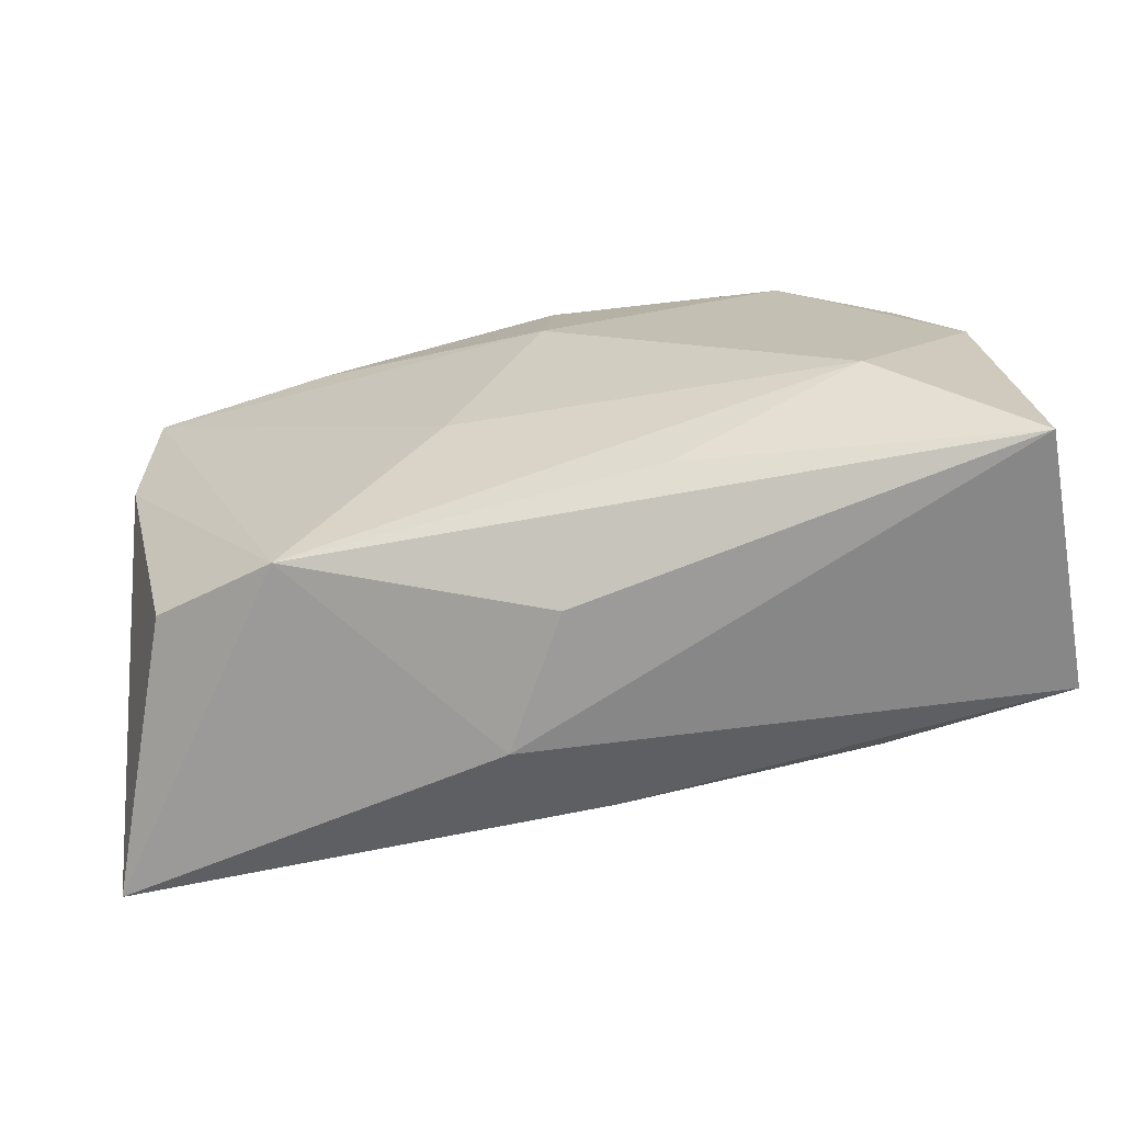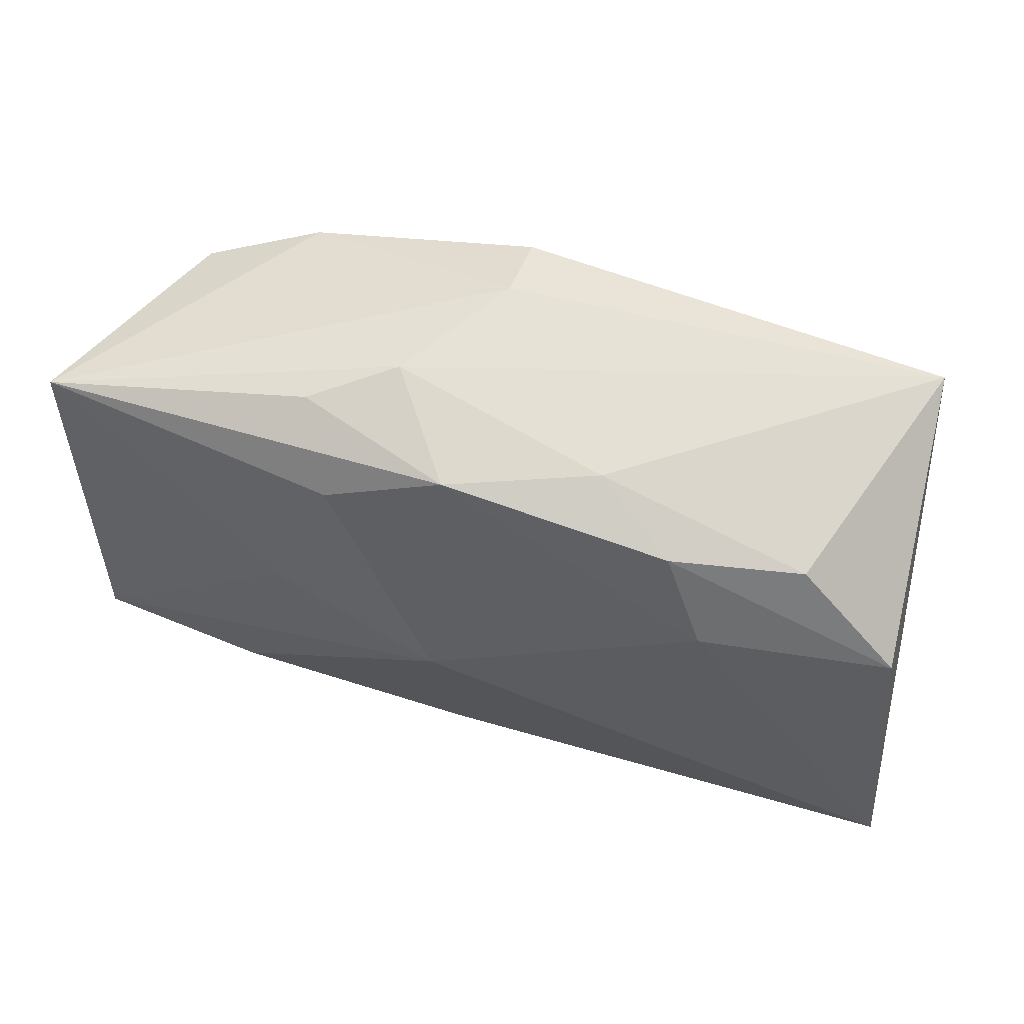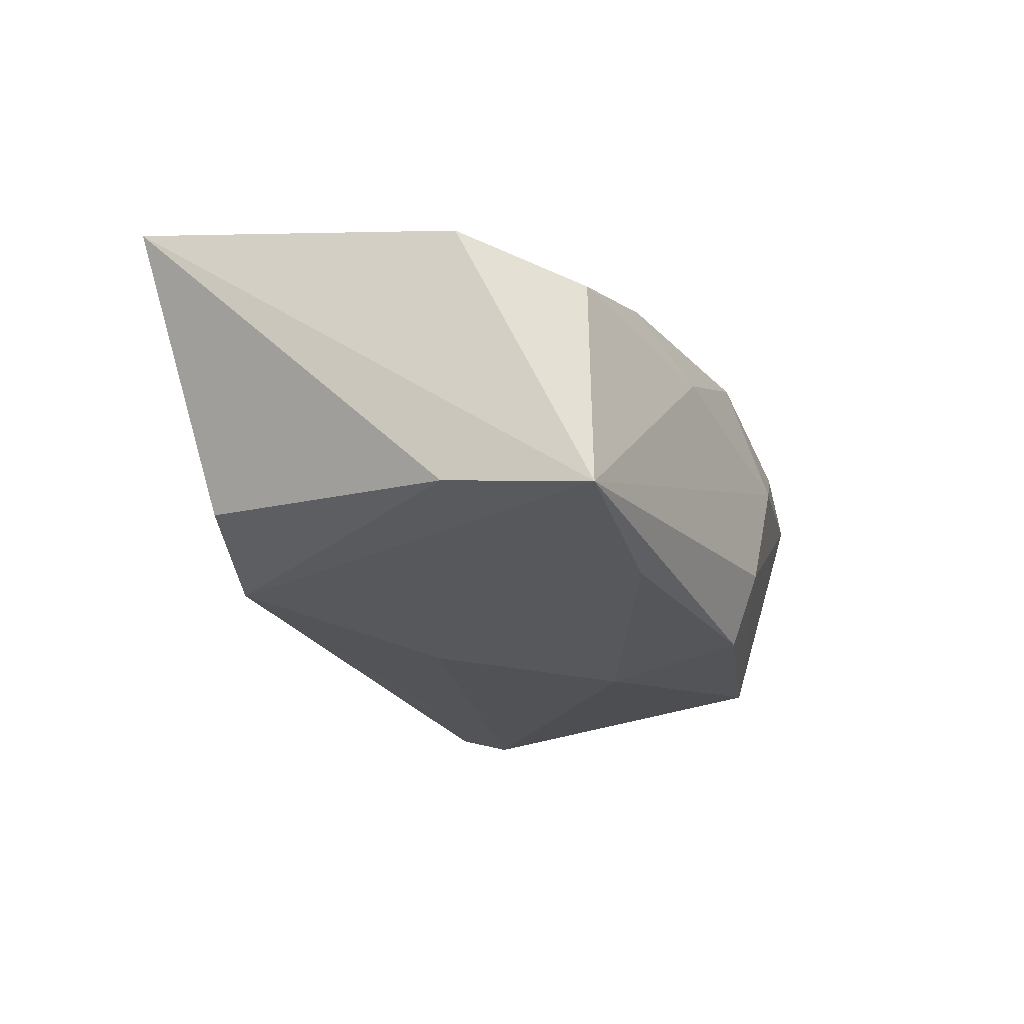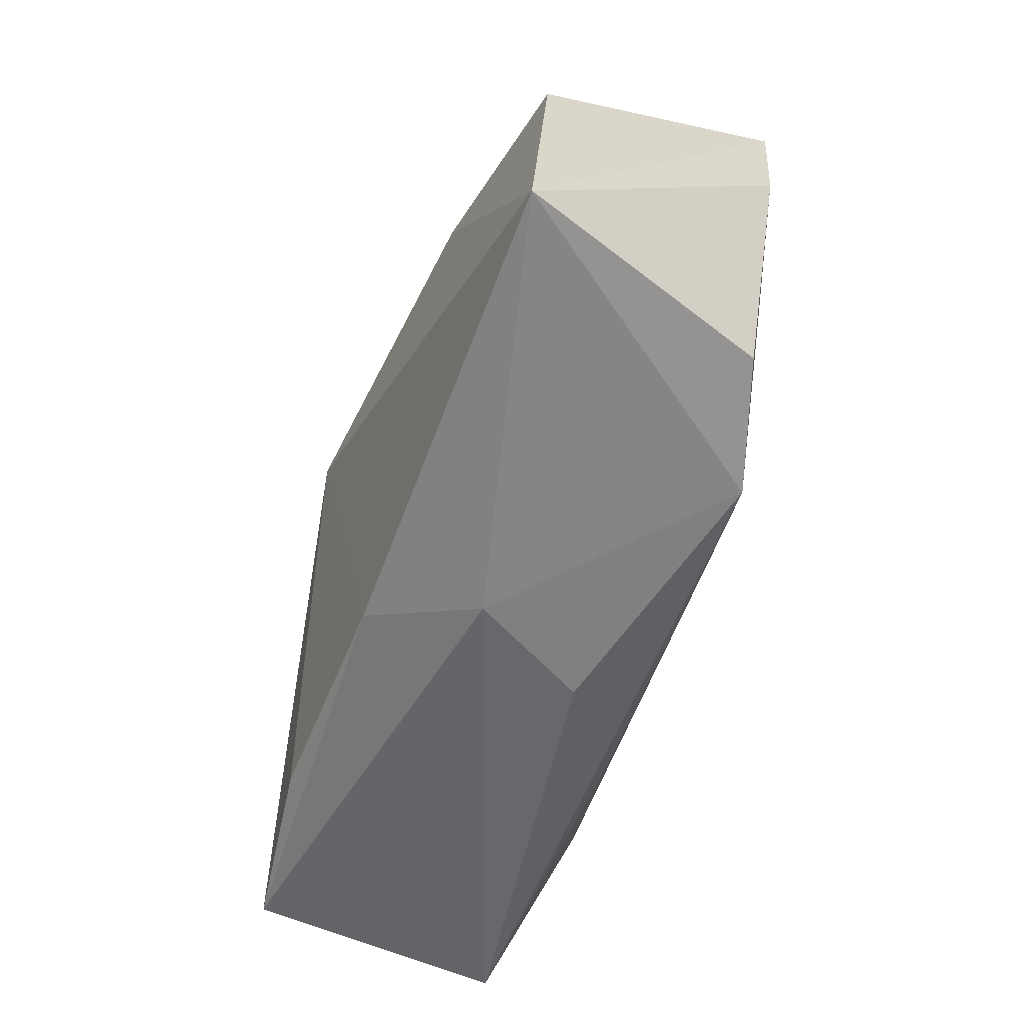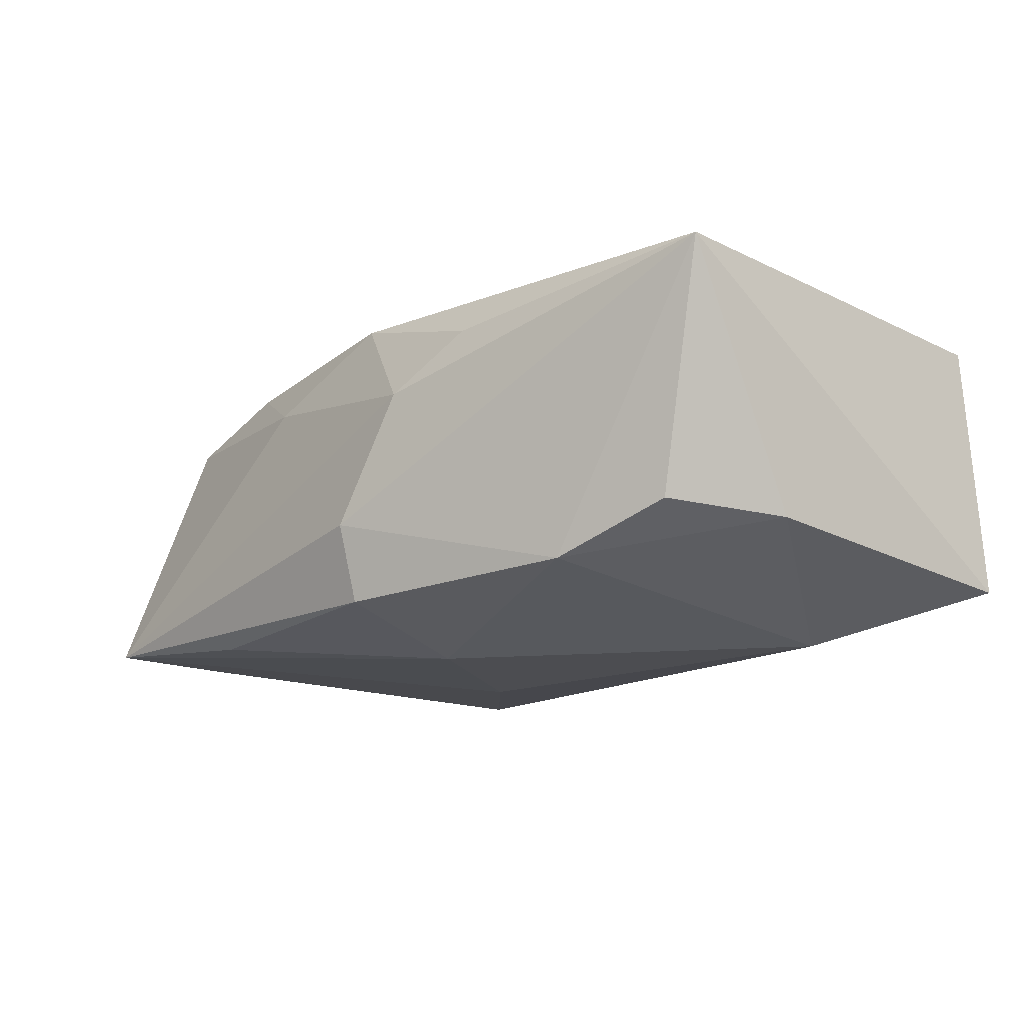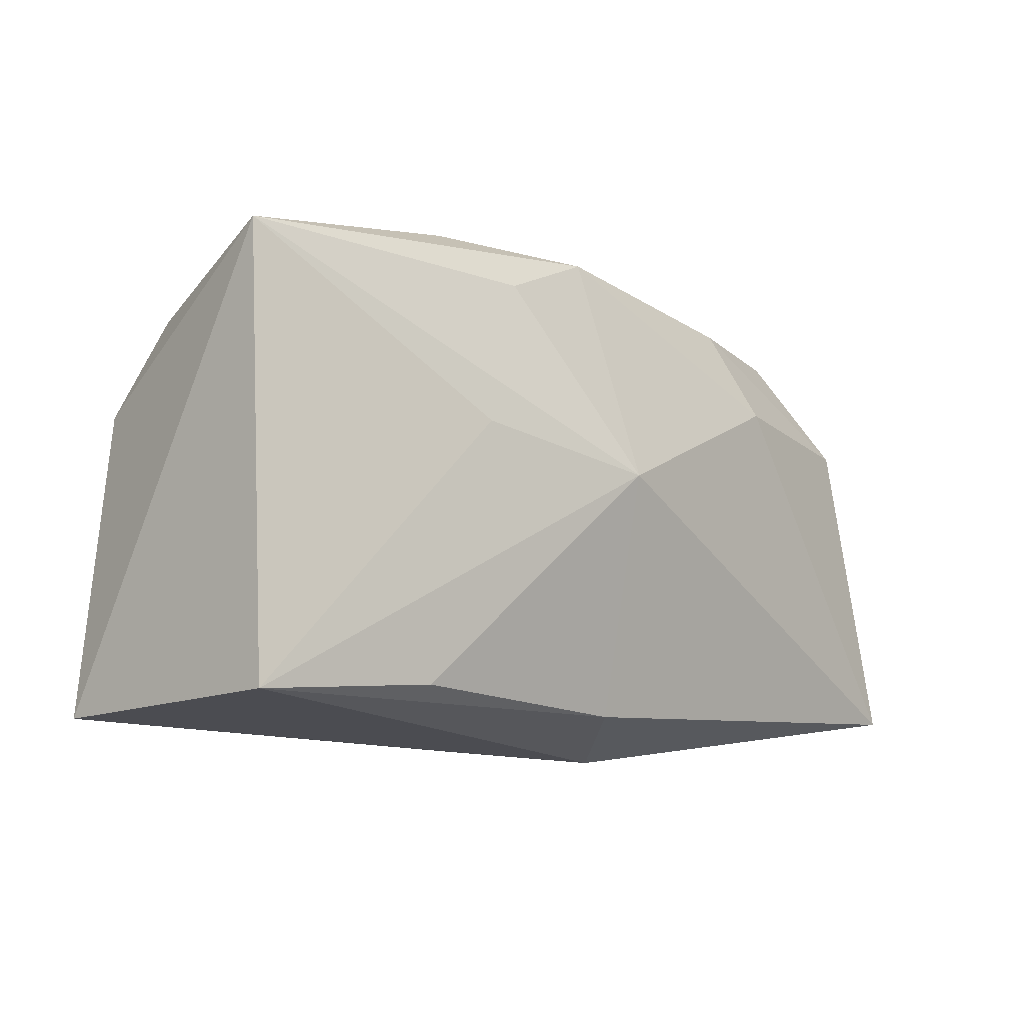
<metadata>
{"format":"obj","ext":"obj","renderer":"f3d","projection":"perspective","resolution":1024,"background":"white","views":[{"elev":-64.8,"azim":-169.2,"up":"+Y"},{"elev":59.8,"azim":14.8,"up":"+Y"},{"elev":-18.9,"azim":110.3,"up":"+Z"},{"elev":-55.6,"azim":67.9,"up":"+Y"},{"elev":-21.6,"azim":-134.3,"up":"+Z"},{"elev":-8.9,"azim":-48.5,"up":"+Y"}]}
</metadata>
<code>
v -0.03885 0.01898 0.008397
v -0.03885 -0.01899 0.01023
v -0.03885 -0.0205 -0.01312
v 0.01118 0.02199 0.007118
v 0.03791 0.02077 -0.01113
v -0.01527 0.02296 0.006535
v 0.03892 0.009241 0.01217
v -0.0009238 0.02438 -0.008171
v 0.01827 0.01884 0.01203
v -0.0363 0.005564 -0.01217
v 0.03881 0.008132 -0.00978
v -0.009799 -0.01663 -0.01432
v 0.00827 -0.004433 -0.01584
v -0.01204 0.01786 0.01274
v 0.03328 -0.01529 -0.008213
v -0.007935 0.02443 0.002355
v 0.04195 -0.01892 0.01518
v -0.02268 -0.01799 0.01297
v 0.006655 -0.02352 0.005137
v 0.02979 0.01777 0.009707
v 0.02237 -0.01784 -0.0122
v -0.03118 0.01498 -0.0116
v 0.02209 0.01107 0.01482
v -0.01716 0.00467 0.01467
v -0.0001336 0.01041 -0.01744
v -0.02123 0.01743 -0.01486
v -0.001721 0.02205 0.01152
v -0.0006558 -0.01978 0.01352
v 0.0002684 -0.0224 -0.005964
v 0.02135 0.01952 -0.01372
v -0.001452 0.001571 0.01827
v -0.000571 0.02208 -0.01479
v -0.02601 -0.01066 -0.01744
f 7 17 5
f 19 3 29
f 31 1 24
f 2 1 3
f 2 3 19
f 2 24 1
f 2 18 31
f 31 24 2
f 3 1 10
f 1 22 10
f 10 33 3
f 19 17 28
f 28 2 19
f 18 2 28
f 31 18 28
f 28 17 31
f 14 1 31
f 31 27 14
f 14 27 1
f 23 27 31
f 31 17 23
f 23 17 7
f 7 5 20
f 3 33 12
f 25 33 26
f 26 32 25
f 26 10 22
f 33 10 26
f 26 22 1
f 21 29 3
f 21 17 19
f 19 29 21
f 3 12 21
f 21 12 33
f 30 5 25
f 25 32 30
f 30 32 5
f 5 32 8
f 8 26 1
f 32 26 8
f 4 20 5
f 27 23 9
f 9 4 27
f 20 4 9
f 9 23 7
f 7 20 9
f 17 21 15
f 25 5 13
f 5 21 13
f 13 33 25
f 13 21 33
f 1 27 6
f 27 4 16
f 16 6 27
f 5 8 16
f 16 4 5
f 16 8 1
f 1 6 16
f 11 21 5
f 11 15 21
f 11 5 17
f 17 15 11

</code>
